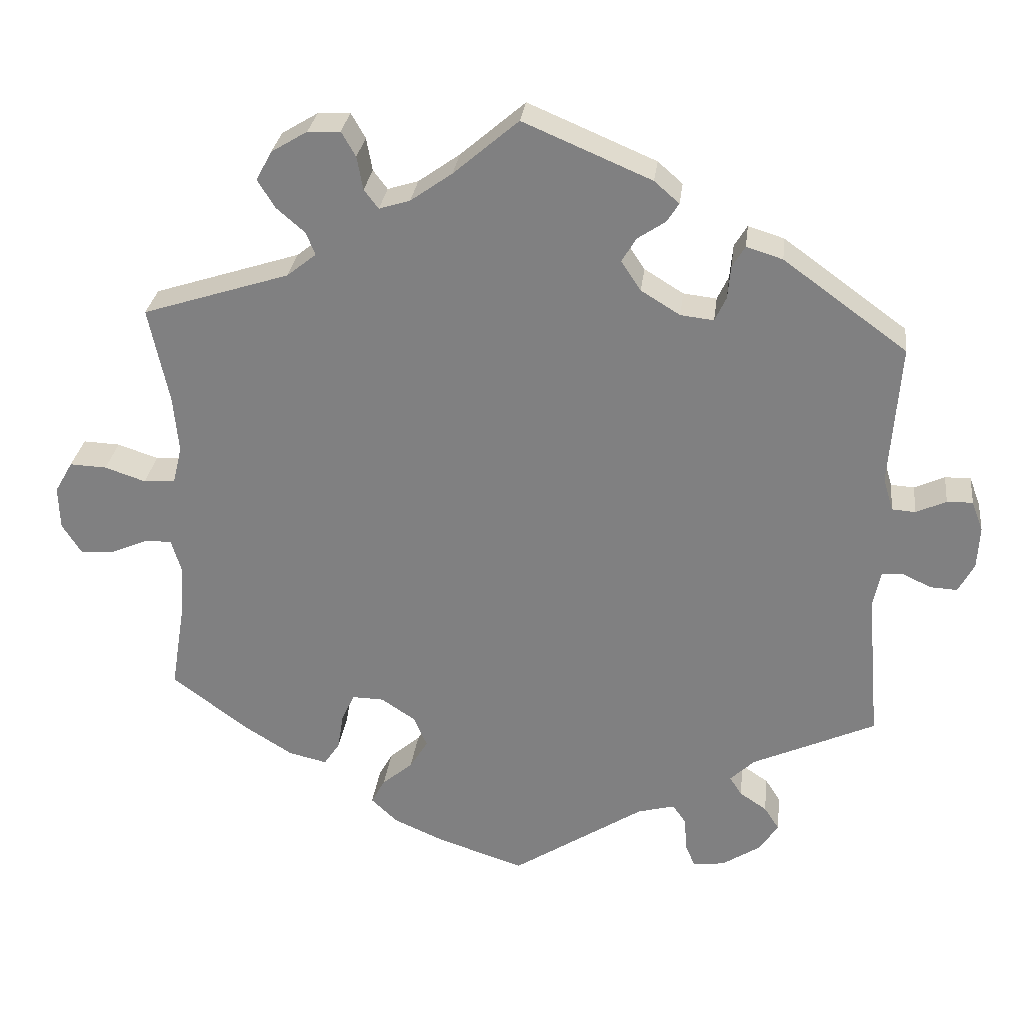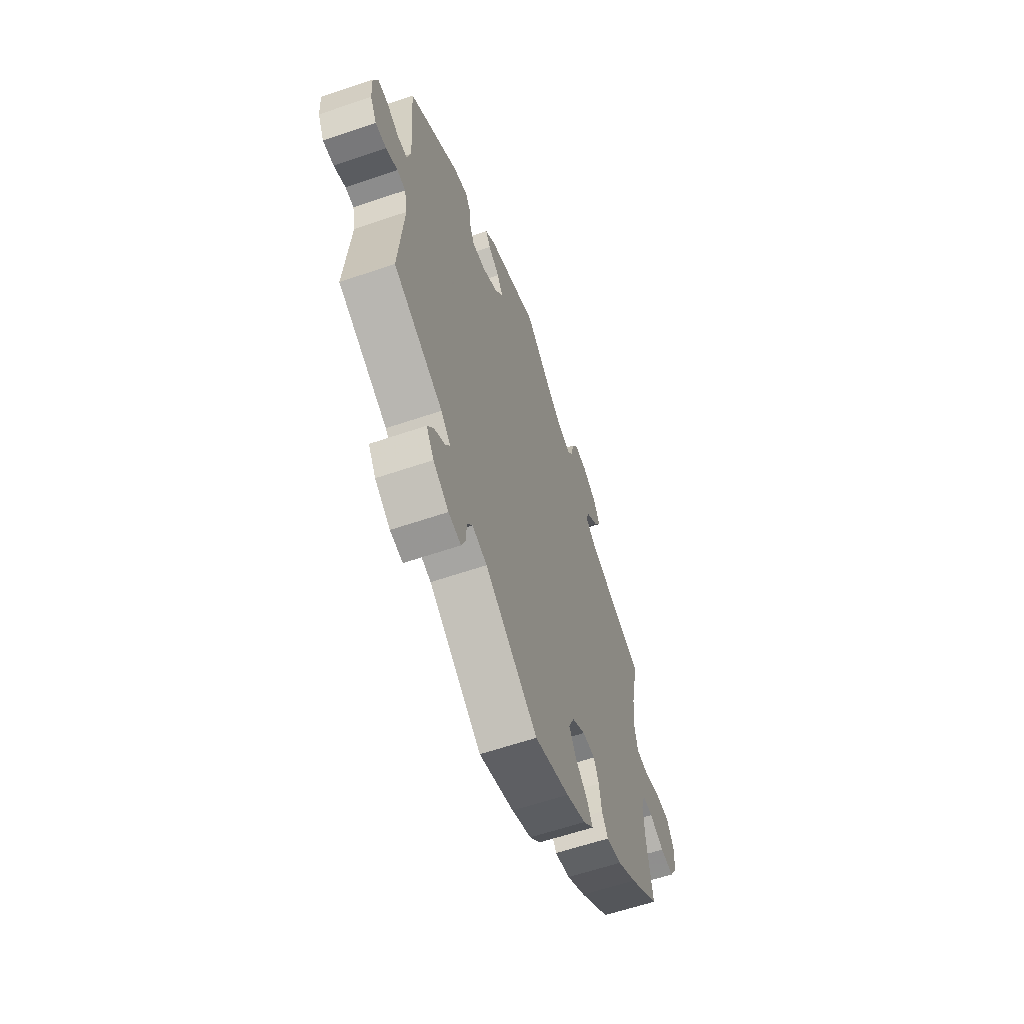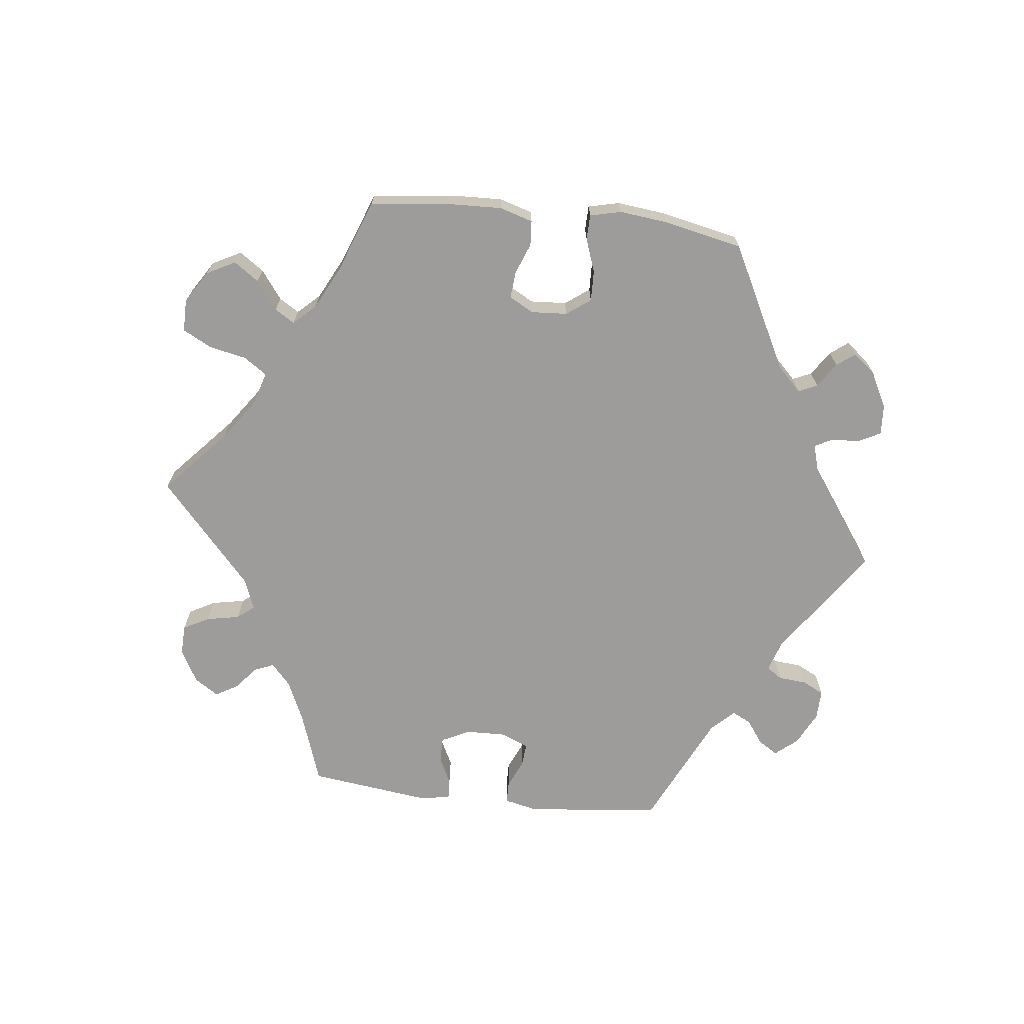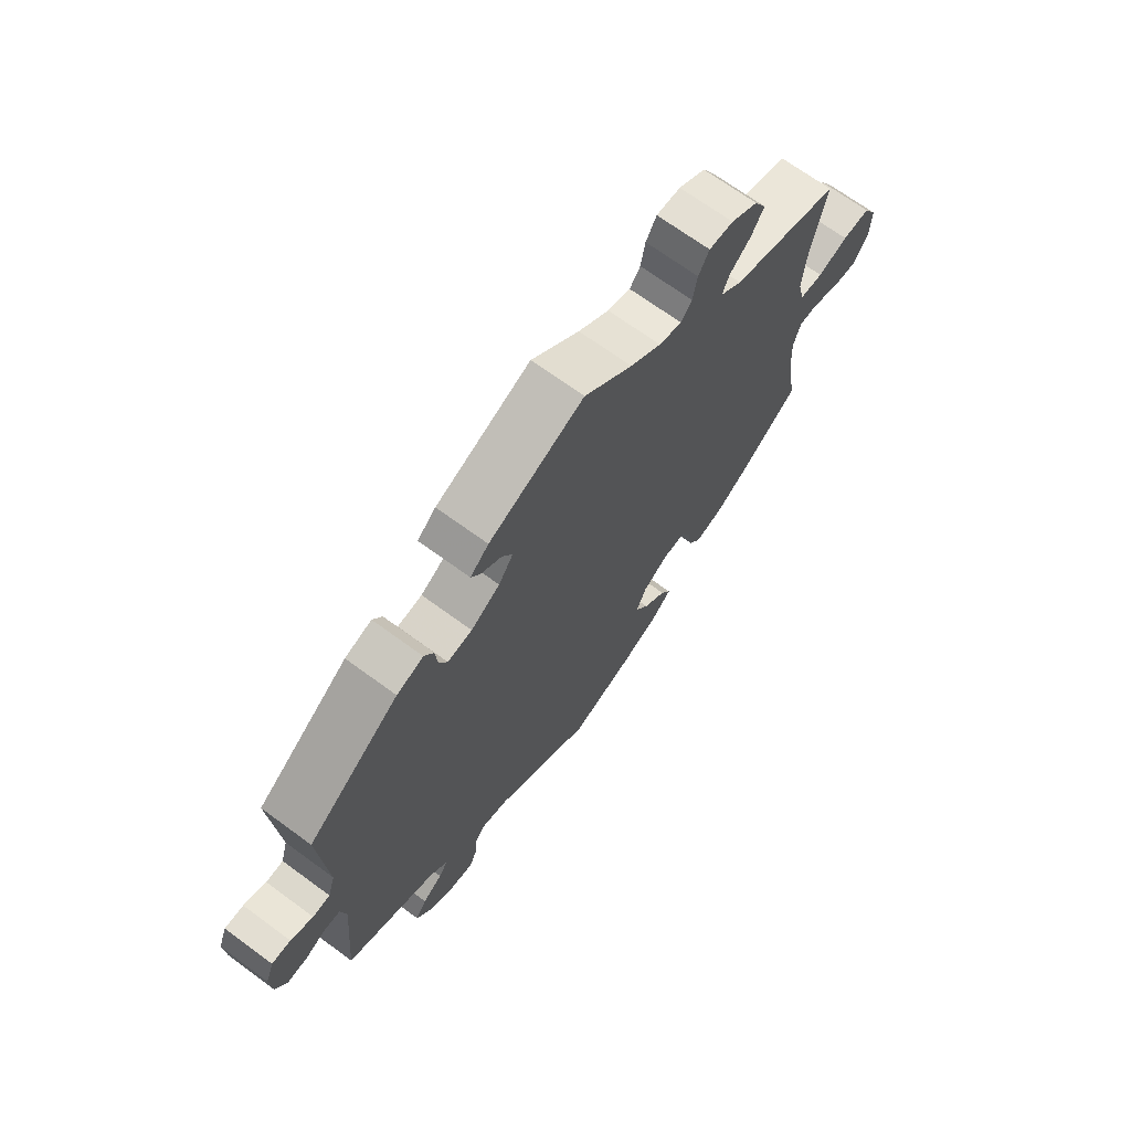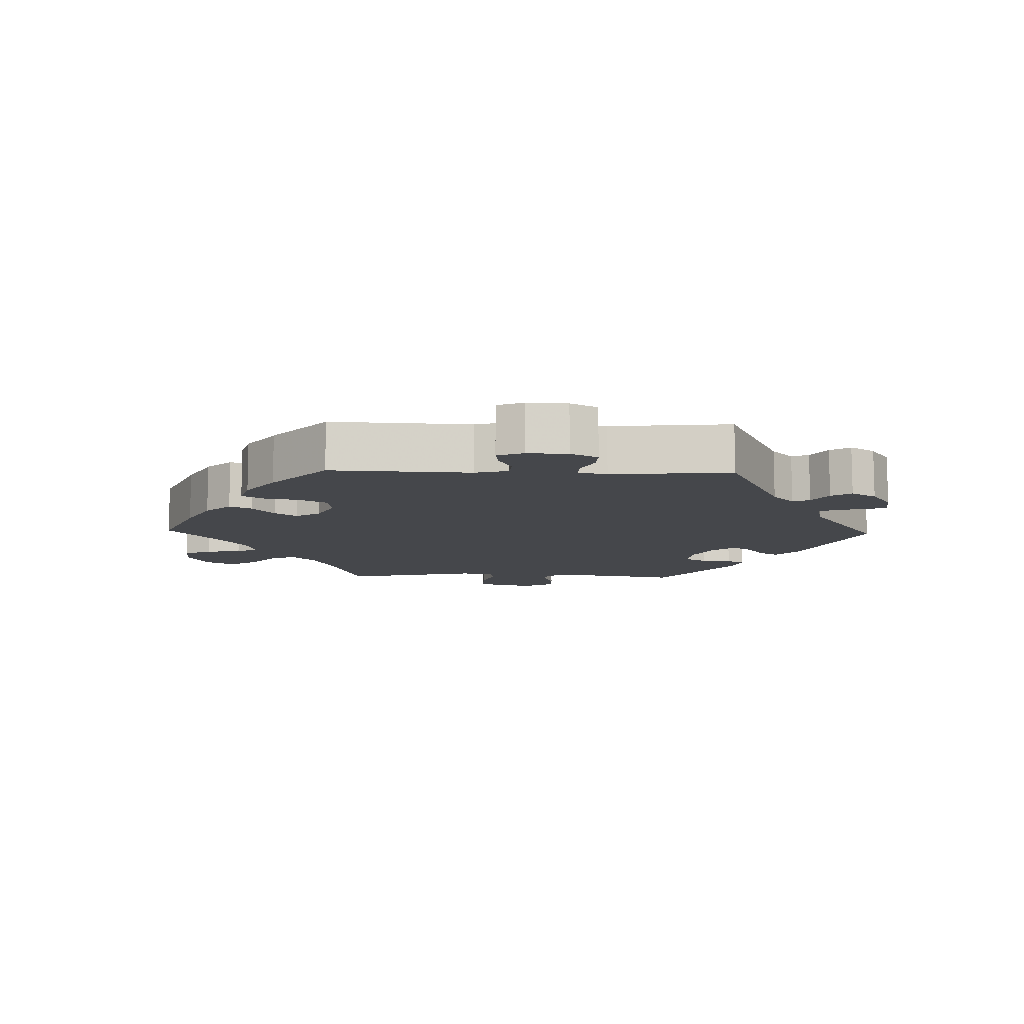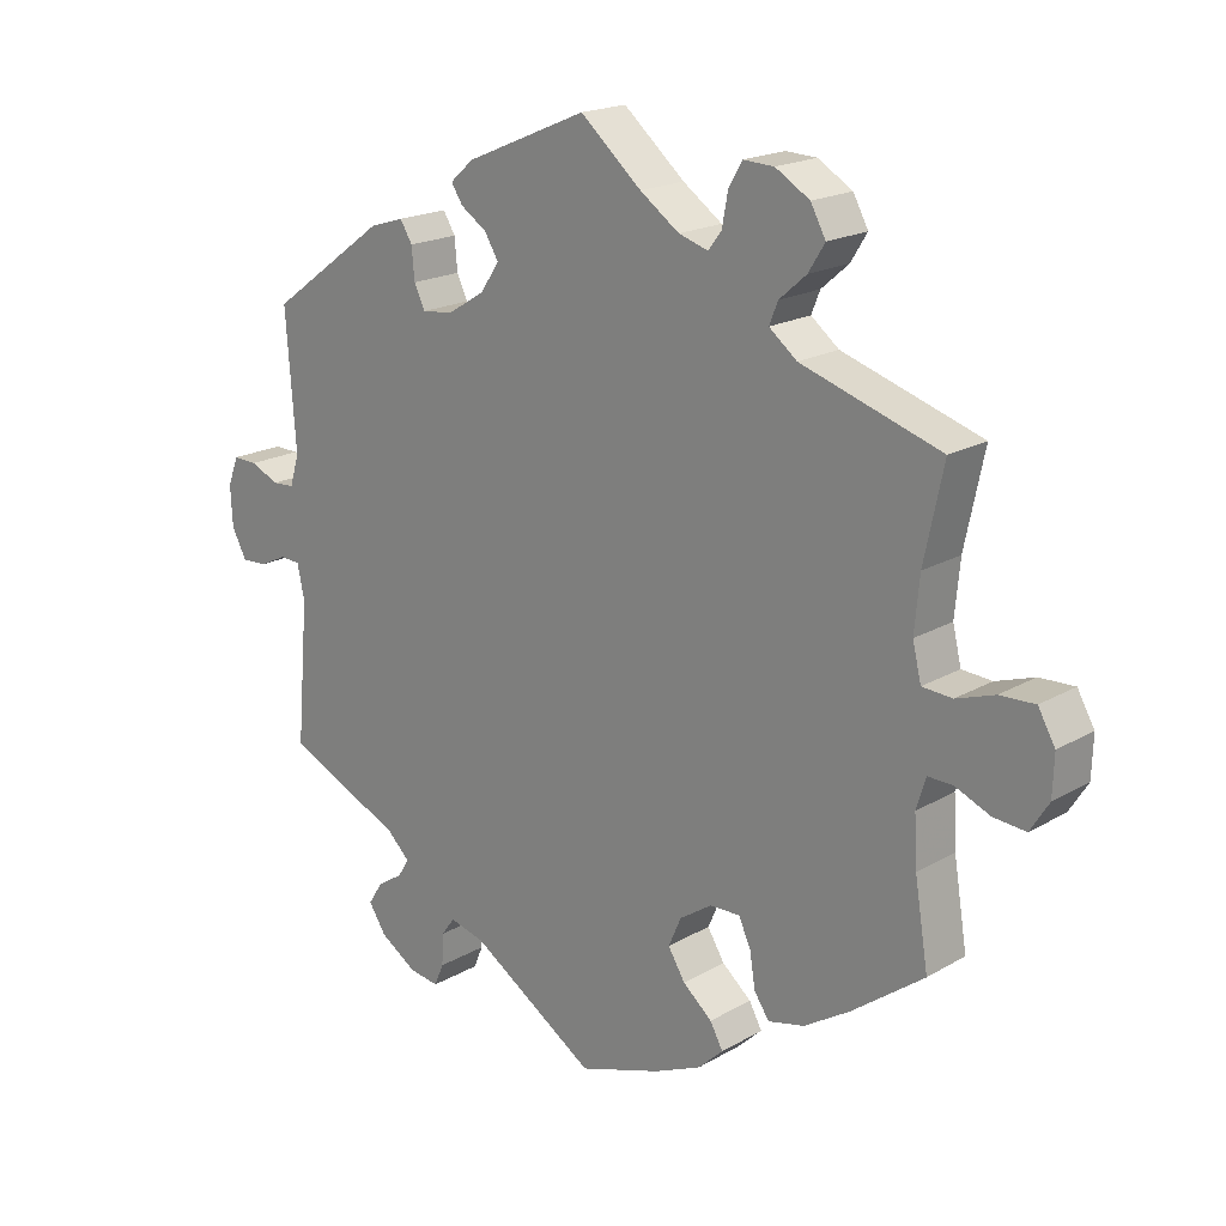
<metadata>
{"format":"obj","ext":"obj","renderer":"f3d","projection":"perspective","resolution":1024,"background":"white","views":[{"elev":28.8,"azim":-173.1,"up":"+Z"},{"elev":-60.5,"azim":-70.7,"up":"+Z"},{"elev":-70.0,"azim":143.4,"up":"+Y"},{"elev":69.1,"azim":-53.7,"up":"+Z"},{"elev":-10.4,"azim":-151.6,"up":"+Y"},{"elev":19.0,"azim":42.6,"up":"+Z"}]}
</metadata>
<code>
v -0.484 0.07 -0.091
v -0.494 0.07 -0.043
v -0.522 0.07 -0.041
v -0.56 0.07 -0.059
v -0.596 0.07 -0.061
v -0.617 0.07 -0.022
v -0.62 0.07 0.034
v -0.605 0.07 0.074
v -0.571 0.07 0.073
v -0.531 0.07 0.055
v -0.5 0.07 0.057
v -0.487 0.07 0.101
v -0.501 0.07 0.289
v -0.337 0.07 0.408
v -0.289 0.07 0.423
v -0.272 0.07 0.395
v -0.268 0.07 0.351
v -0.253 0.07 0.319
v -0.209 0.07 0.324
v -0.157 0.07 0.356
v -0.131 0.07 0.395
v -0.15 0.07 0.427
v -0.187 0.07 0.452
v -0.203 0.07 0.477
v -0.17 0.07 0.506
v 0 0.07 0.578
v 0.086 0.07 0.504
v 0.141 0.07 0.465
v 0.182 0.07 0.452
v 0.201 0.07 0.477
v 0.209 0.07 0.521
v 0.228 0.07 0.554
v 0.271 0.07 0.552
v 0.319 0.07 0.523
v 0.34 0.07 0.484
v 0.317 0.07 0.447
v 0.279 0.07 0.414
v 0.267 0.07 0.384
v 0.306 0.07 0.353
v 0.501 0.07 0.29
v 0.474 0.07 0.162
v 0.467 0.07 0.087
v 0.479 0.07 0.037
v 0.521 0.07 0.034
v 0.575 0.07 0.052
v 0.624 0.07 0.054
v 0.648 0.07 0.012
v 0.646 0.07 -0.045
v 0.62 0.07 -0.086
v 0.575 0.07 -0.082
v 0.526 0.07 -0.061
v 0.491 0.07 -0.06
v 0.478 0.07 -0.103
v 0.482 0.07 -0.172
v 0.501 0.07 -0.289
v 0.4 0.07 -0.364
v 0.336 0.07 -0.404
v 0.285 0.07 -0.416
v 0.264 0.07 -0.385
v 0.256 0.07 -0.335
v 0.239 0.07 -0.299
v 0.197 0.07 -0.3
v 0.152 0.07 -0.33
v 0.134 0.07 -0.371
v 0.158 0.07 -0.41
v 0.199 0.07 -0.445
v 0.217 0.07 -0.478
v 0.182 0.07 -0.511
v 0.116 0.07 -0.54
v 0 0.07 -0.578
v -0.176 0.07 -0.464
v -0.225 0.07 -0.451
v -0.243 0.07 -0.476
v -0.246 0.07 -0.521
v -0.259 0.07 -0.552
v -0.301 0.07 -0.546
v -0.352 0.07 -0.513
v -0.377 0.07 -0.475
v -0.357 0.07 -0.444
v -0.321 0.07 -0.42
v -0.305 0.07 -0.395
v -0.337 0.07 -0.364
v -0.501 0.07 -0.289
v -0.484 0 -0.091
v -0.494 0 -0.043
v -0.522 0 -0.041
v -0.56 0 -0.059
v -0.596 0 -0.061
v -0.617 0 -0.022
v -0.62 0 0.034
v -0.605 0 0.074
v -0.571 0 0.073
v -0.531 0 0.055
v -0.5 0 0.057
v -0.487 0 0.101
v -0.501 0 0.289
v -0.337 0 0.408
v -0.289 0 0.423
v -0.272 0 0.395
v -0.268 0 0.351
v -0.253 0 0.319
v -0.209 0 0.324
v -0.157 0 0.356
v -0.131 0 0.395
v -0.15 0 0.427
v -0.187 0 0.452
v -0.203 0 0.477
v -0.17 0 0.506
v 0 0 0.578
v 0.086 0 0.504
v 0.141 0 0.465
v 0.182 0 0.452
v 0.201 0 0.477
v 0.209 0 0.521
v 0.228 0 0.554
v 0.271 0 0.552
v 0.319 0 0.523
v 0.34 0 0.484
v 0.317 0 0.447
v 0.279 0 0.414
v 0.267 0 0.384
v 0.306 0 0.353
v 0.501 0 0.29
v 0.474 0 0.162
v 0.467 0 0.087
v 0.479 0 0.037
v 0.521 0 0.034
v 0.575 0 0.052
v 0.624 0 0.054
v 0.648 0 0.012
v 0.646 0 -0.045
v 0.62 0 -0.086
v 0.575 0 -0.082
v 0.526 0 -0.061
v 0.491 0 -0.06
v 0.478 0 -0.103
v 0.482 0 -0.172
v 0.501 0 -0.289
v 0.4 0 -0.364
v 0.336 0 -0.404
v 0.285 0 -0.416
v 0.264 0 -0.385
v 0.256 0 -0.335
v 0.239 0 -0.299
v 0.197 0 -0.3
v 0.152 0 -0.33
v 0.134 0 -0.371
v 0.158 0 -0.41
v 0.199 0 -0.445
v 0.217 0 -0.478
v 0.182 0 -0.511
v 0.116 0 -0.54
v 0 0 -0.578
v -0.176 0 -0.464
v -0.225 0 -0.451
v -0.243 0 -0.476
v -0.246 0 -0.521
v -0.259 0 -0.552
v -0.301 0 -0.546
v -0.352 0 -0.513
v -0.377 0 -0.475
v -0.357 0 -0.444
v -0.321 0 -0.42
v -0.305 0 -0.395
v -0.337 0 -0.364
v -0.501 0 -0.289
f 82 83 1
f 81 82 1 2
f 77 78 79 80
f 77 80 81
f 76 77 81
f 73 74 75 76
f 72 73 76 81
f 71 72 81 2
f 69 70 71 2
f 65 66 67 68
f 64 65 68 69
f 57 58 59 60
f 57 60 61
f 54 55 56 57
f 53 54 57 61
f 52 53 61 62
f 48 49 50 51
f 48 51 52
f 47 48 52
f 44 45 46 47
f 43 44 47 52
f 42 43 52 62
f 39 40 41
f 38 39 41 42
f 34 35 36 37
f 34 37 38
f 33 34 38
f 30 31 32 33
f 29 30 33 38
f 28 29 38 42
f 24 25 26 27
f 22 23 24 27
f 21 22 27 28
f 20 21 28 42
f 14 15 16 17
f 12 13 14 17
f 11 12 17 18
f 7 8 9 10
f 7 10 11
f 6 7 11
f 3 4 5 6
f 2 3 6 11
f 64 69 2 11
f 20 42 62 63
f 19 20 63 64
f 11 18 19 64
f 84 166 165
f 85 84 165 164
f 163 162 161 160
f 164 163 160
f 164 160 159
f 159 158 157 156
f 164 159 156 155
f 85 164 155 154
f 85 154 153 152
f 151 150 149 148
f 152 151 148 147
f 143 142 141 140
f 144 143 140
f 140 139 138 137
f 144 140 137 136
f 145 144 136 135
f 134 133 132 131
f 135 134 131
f 135 131 130
f 130 129 128 127
f 135 130 127 126
f 145 135 126 125
f 124 123 122
f 125 124 122 121
f 120 119 118 117
f 121 120 117
f 121 117 116
f 116 115 114 113
f 121 116 113 112
f 125 121 112 111
f 110 109 108 107
f 110 107 106 105
f 111 110 105 104
f 125 111 104 103
f 100 99 98 97
f 100 97 96 95
f 101 100 95 94
f 93 92 91 90
f 94 93 90
f 94 90 89
f 89 88 87 86
f 94 89 86 85
f 94 85 152 147
f 146 145 125 103
f 147 146 103 102
f 147 102 101 94
f 1 84 85 2
f 2 85 86 3
f 3 86 87 4
f 4 87 88 5
f 5 88 89 6
f 6 89 90 7
f 7 90 91 8
f 8 91 92 9
f 9 92 93 10
f 10 93 94 11
f 11 94 95 12
f 12 95 96 13
f 13 96 97 14
f 14 97 98 15
f 15 98 99 16
f 16 99 100 17
f 17 100 101 18
f 18 101 102 19
f 19 102 103 20
f 20 103 104 21
f 21 104 105 22
f 22 105 106 23
f 23 106 107 24
f 24 107 108 25
f 25 108 109 26
f 26 109 110 27
f 27 110 111 28
f 28 111 112 29
f 29 112 113 30
f 30 113 114 31
f 31 114 115 32
f 32 115 116 33
f 33 116 117 34
f 34 117 118 35
f 35 118 119 36
f 36 119 120 37
f 37 120 121 38
f 38 121 122 39
f 39 122 123 40
f 40 123 124 41
f 41 124 125 42
f 42 125 126 43
f 43 126 127 44
f 44 127 128 45
f 45 128 129 46
f 46 129 130 47
f 47 130 131 48
f 48 131 132 49
f 49 132 133 50
f 50 133 134 51
f 51 134 135 52
f 52 135 136 53
f 53 136 137 54
f 54 137 138 55
f 55 138 139 56
f 56 139 140 57
f 57 140 141 58
f 58 141 142 59
f 59 142 143 60
f 60 143 144 61
f 61 144 145 62
f 62 145 146 63
f 63 146 147 64
f 64 147 148 65
f 65 148 149 66
f 66 149 150 67
f 67 150 151 68
f 68 151 152 69
f 69 152 153 70
f 70 153 154 71
f 71 154 155 72
f 72 155 156 73
f 73 156 157 74
f 74 157 158 75
f 75 158 159 76
f 76 159 160 77
f 77 160 161 78
f 78 161 162 79
f 79 162 163 80
f 80 163 164 81
f 81 164 165 82
f 82 165 166 83
f 83 166 84 1

</code>
